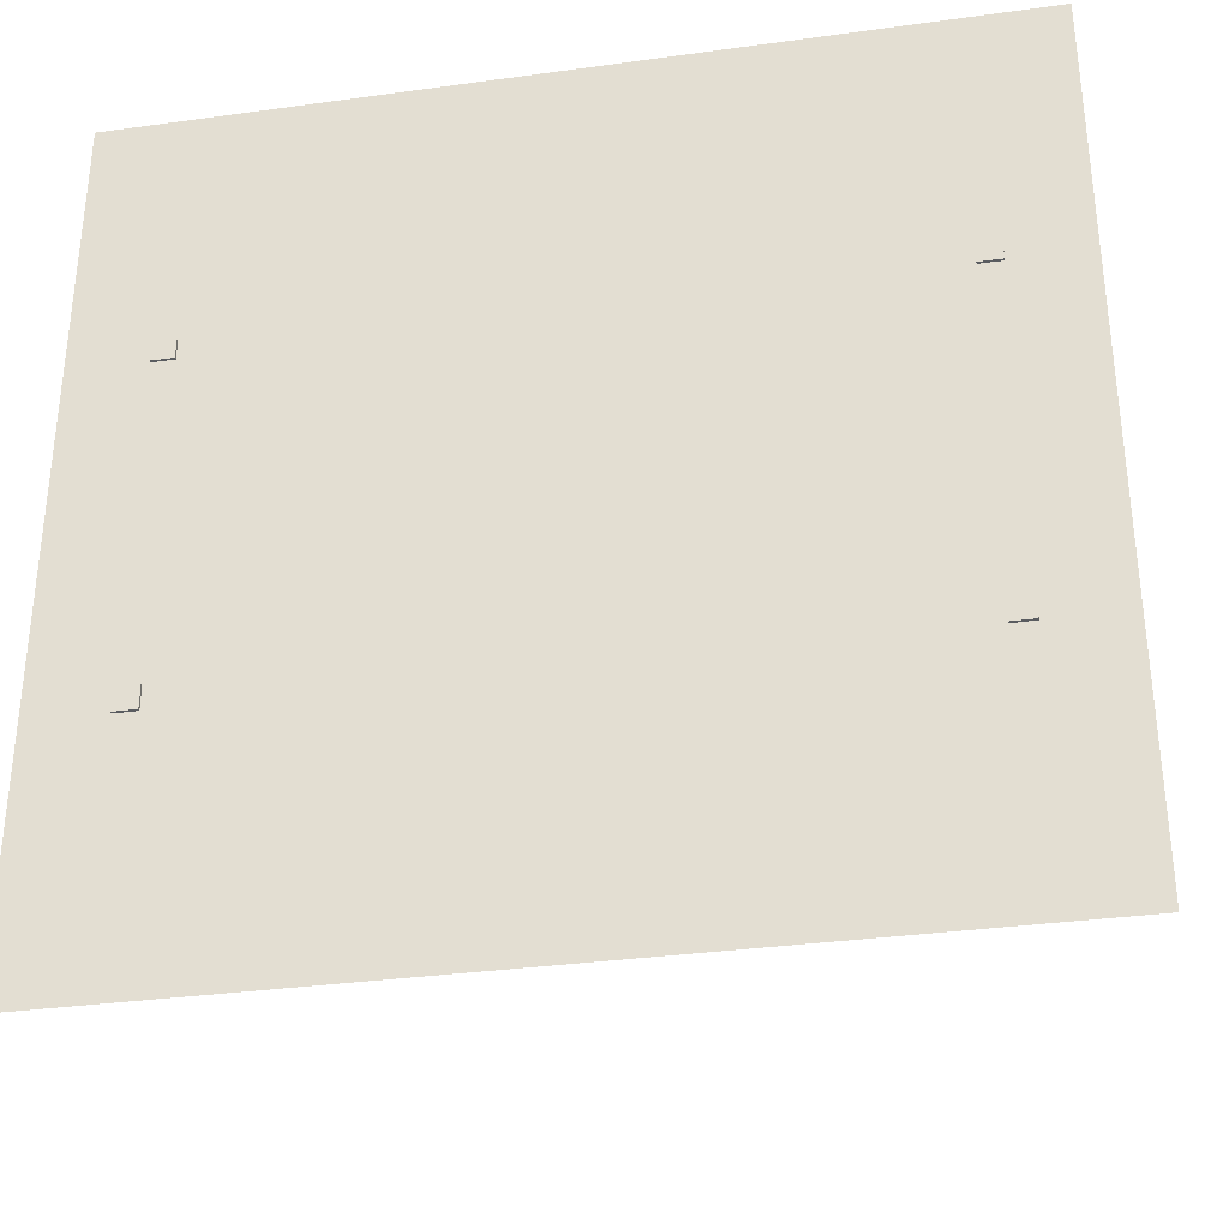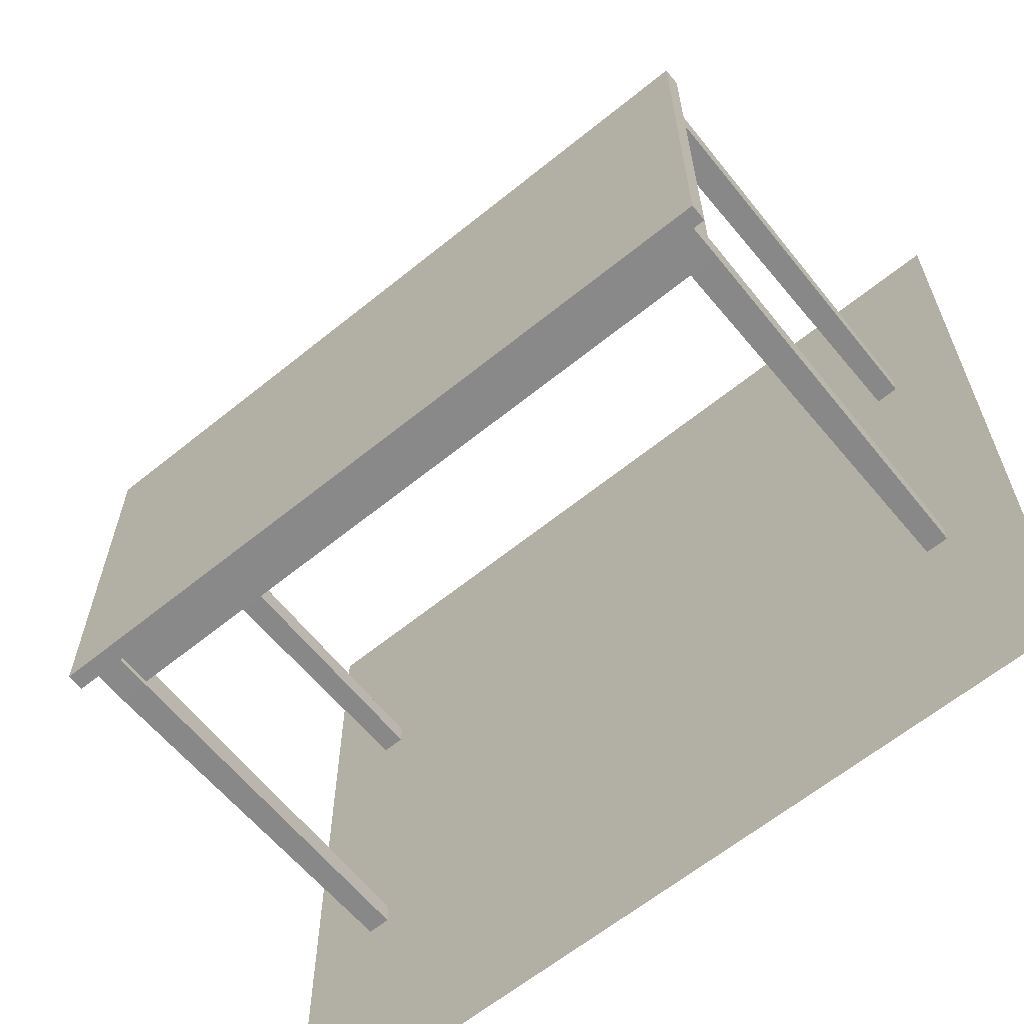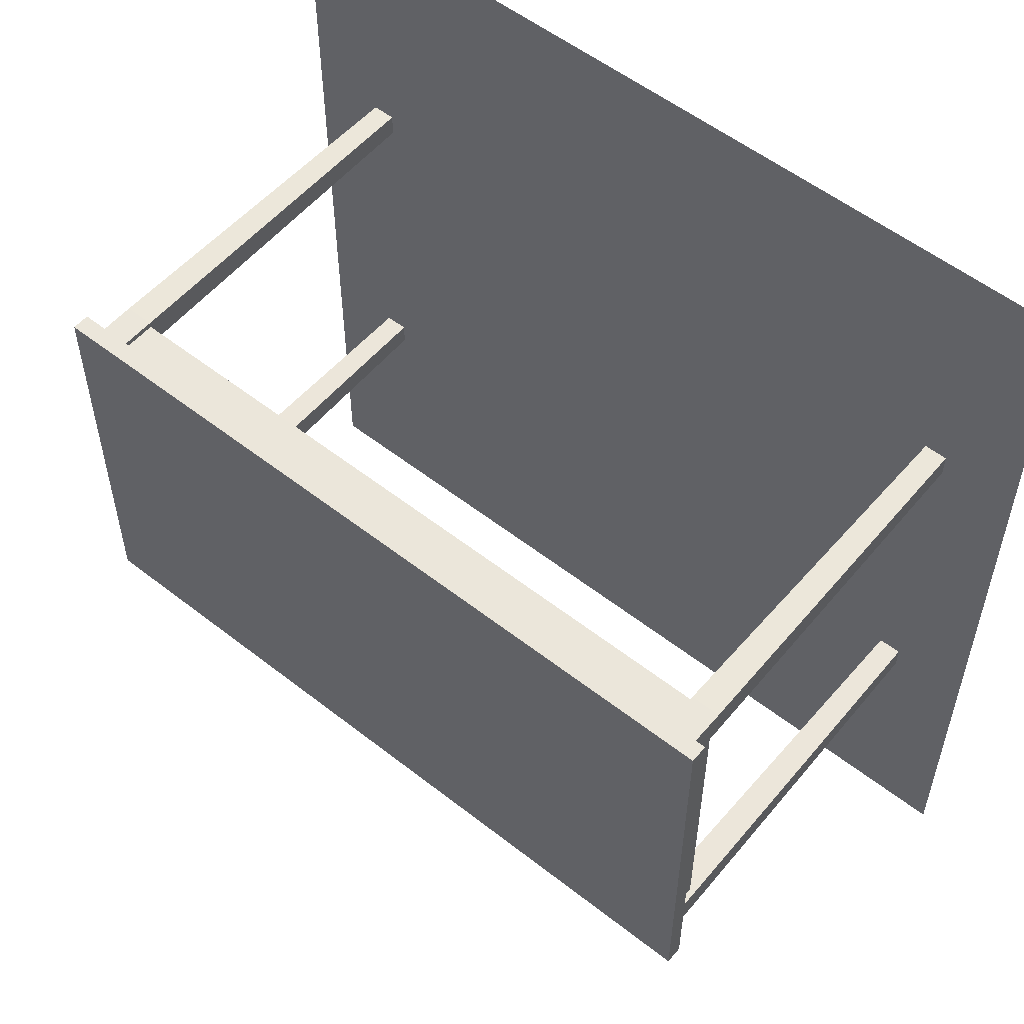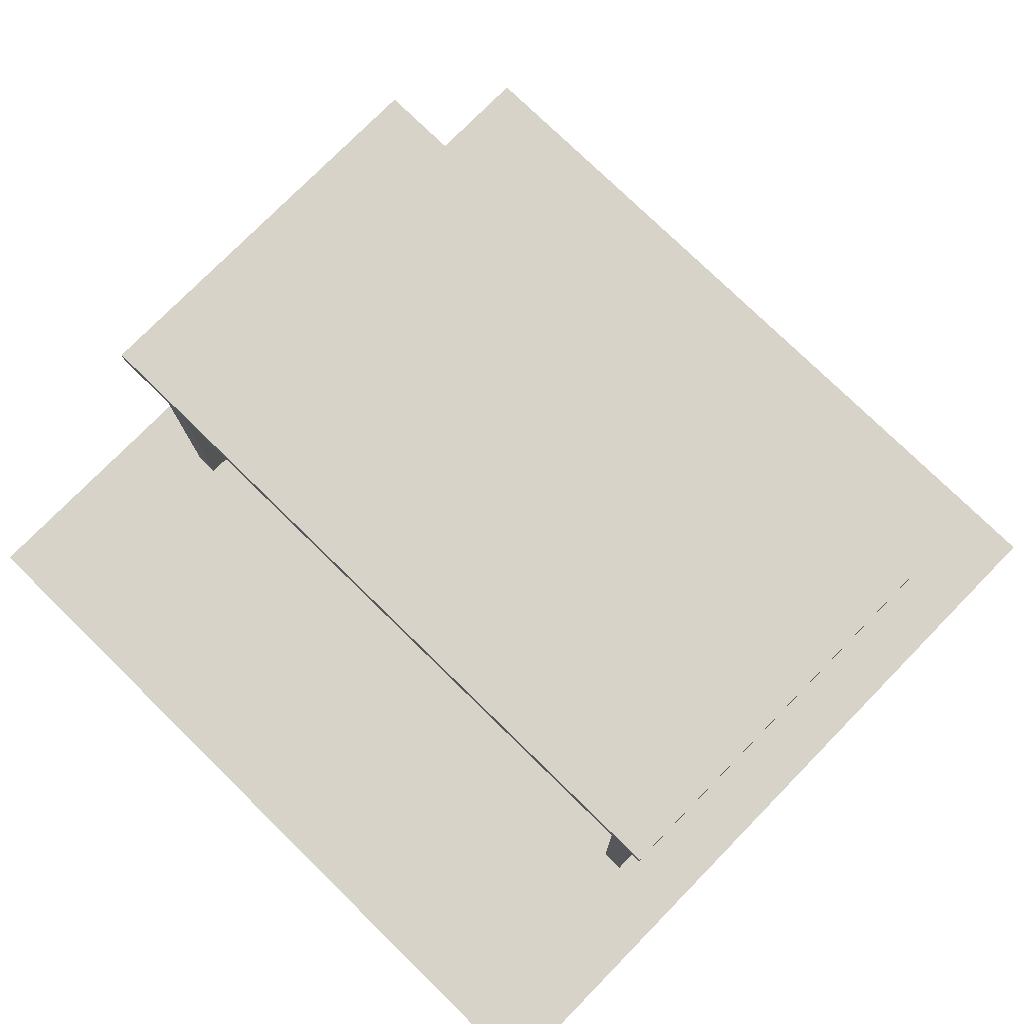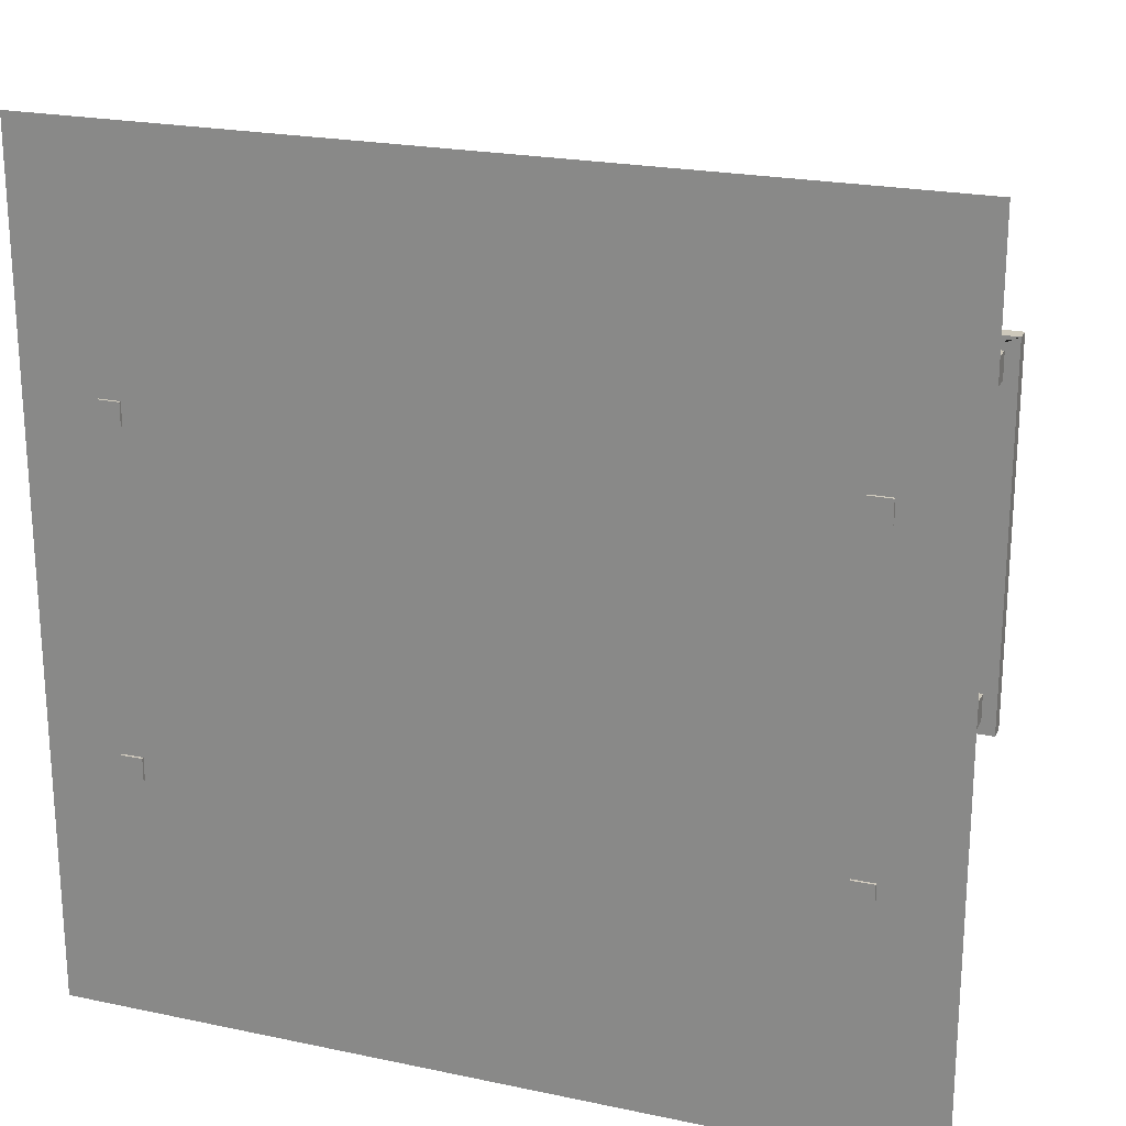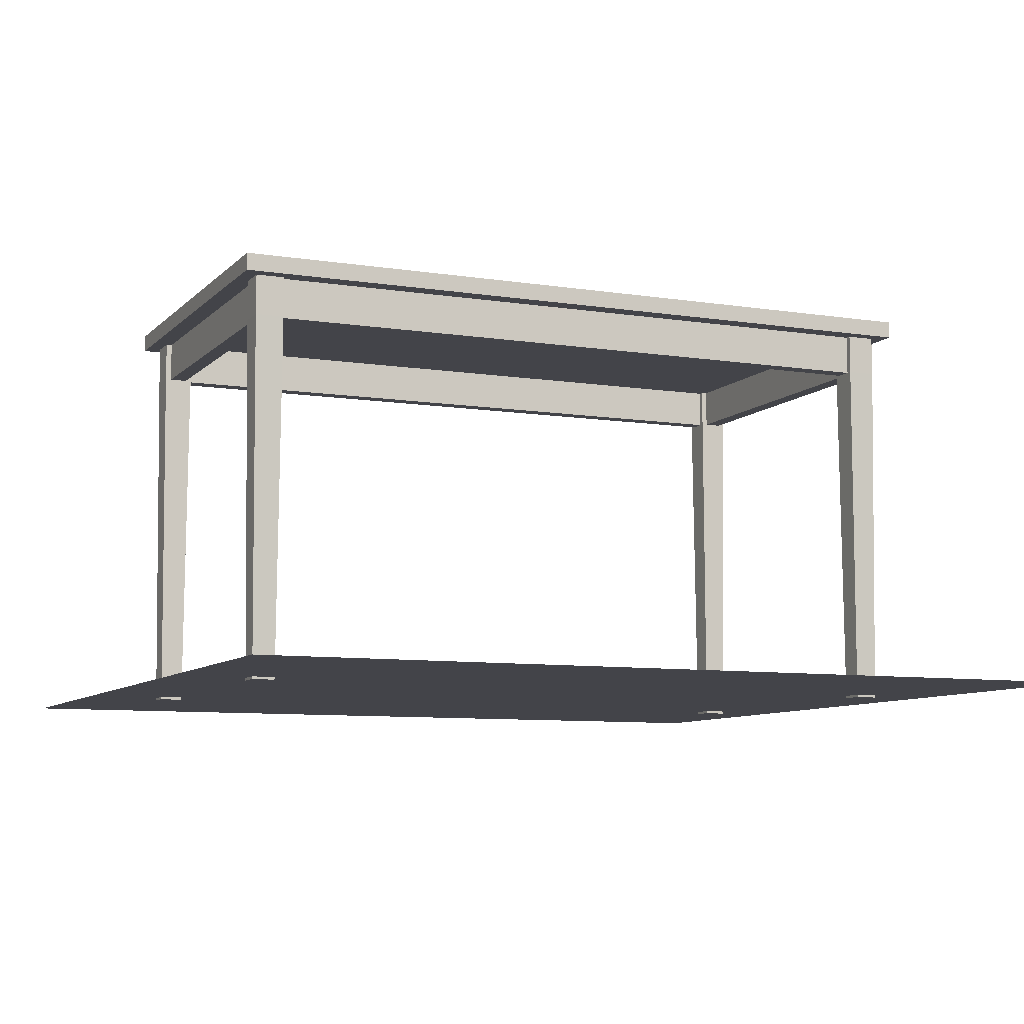
<metadata>
{"format":"obj","ext":"obj","renderer":"f3d","projection":"perspective","resolution":1024,"background":"white","views":[{"elev":-33.5,"azim":10.6,"up":"+Z"},{"elev":-63.2,"azim":-140.7,"up":"+Z"},{"elev":55.0,"azim":-140.4,"up":"+Z"},{"elev":76.3,"azim":44.4,"up":"+Y"},{"elev":21.9,"azim":20.3,"up":"+Z"},{"elev":-8.4,"azim":156.4,"up":"+Y"}]}
</metadata>
<code>
o old_wooden_table_Mesh
v -2.6 2.782 1.4
v 2.6 2.782 1.4
v -2.6 2.782 -1.4
v 2.6 2.782 -1.4
v -2.6 2.902 1.4
v 2.6 2.902 1.4
v -2.6 2.902 -1.4
v 2.6 2.902 -1.4
v 2.5 2.782 1.3
v 2.3 2.782 1.3
v 2.3 2.782 1.1
v 2.5 2.782 1.1
v 2.5 2.782 -1.3
v 2.5 2.782 -1.1
v 2.3 2.782 -1.1
v 2.3 2.782 -1.3
v -2.5 2.782 -1.3
v -2.3 2.782 -1.3
v -2.3 2.782 -1.1
v -2.5 2.782 -1.1
v -2.5 2.782 1.3
v -2.5 2.782 1.1
v -2.3 2.782 1.1
v -2.3 2.782 1.3
v 2.3 2.782 1.14
v 2.3 2.782 1.26
v -2.3 2.782 1.26
v -2.3 2.782 1.14
v 2.46 2.782 1.1
v 2.34 2.782 1.1
v 2.34 2.782 -1.1
v 2.46 2.782 -1.1
v 2.3 2.782 -1.26
v 2.3 2.782 -1.14
v -2.3 2.782 -1.14
v -2.3 2.782 -1.26
v -2.46 2.782 -1.1
v -2.34 2.782 -1.1
v -2.34 2.782 1.1
v -2.46 2.782 1.1
v 2.5 2.502 1.3
v 2.3 2.502 1.3
v 2.3 2.502 1.26
v -2.3 2.502 1.26
v -2.3 2.502 1.3
v -2.5 2.502 1.3
v -2.5 2.502 1.1
v -2.46 2.502 1.1
v -2.46 2.502 -1.1
v -2.5 2.502 -1.1
v -2.5 2.502 -1.3
v -2.3 2.502 -1.3
v -2.3 2.502 -1.26
v 2.3 2.502 -1.26
v 2.3 2.502 -1.3
v 2.5 2.502 -1.3
v 2.5 2.502 -1.1
v 2.46 2.502 -1.1
v 2.46 2.502 1.1
v 2.5 2.502 1.1
v 2.3 2.502 1.14
v 2.3 2.502 1.1
v 2.34 2.502 1.1
v 2.34 2.502 -1.1
v 2.3 2.502 -1.1
v 2.3 2.502 -1.14
v -2.3 2.502 -1.14
v -2.3 2.502 -1.1
v -2.34 2.502 -1.1
v -2.34 2.502 1.1
v -2.3 2.502 1.1
v -2.3 2.502 1.14
v 2.316 -0.01806 1.116
v 2.473 -0.01806 1.116
v 2.473 -0.01806 1.273
v 2.316 -0.01806 1.273
v 2.316 -0.01806 -1.116
v 2.316 -0.01806 -1.273
v 2.473 -0.01806 -1.273
v 2.473 -0.01806 -1.116
v -2.316 -0.01806 -1.116
v -2.473 -0.01806 -1.116
v -2.473 -0.01806 -1.273
v -2.316 -0.01806 -1.273
v -2.316 -0.01806 1.273
v -2.473 -0.01806 1.273
v -2.473 -0.01806 1.116
v -2.316 -0.01806 1.116
f 76 73 74
f 74 75 76
f 80 77 78
f 78 79 80
f 84 81 82
f 82 83 84
f 87 88 85
f 85 86 87
f 9 10 42
f 42 41 9
f 10 26 43
f 43 42 10
f 26 27 44
f 44 43 26
f 27 24 45
f 45 44 27
f 24 21 46
f 46 45 24
f 21 22 47
f 47 46 21
f 22 40 48
f 48 47 22
f 40 37 49
f 49 48 40
f 37 20 50
f 50 49 37
f 20 17 51
f 51 50 20
f 17 18 52
f 52 51 17
f 18 36 53
f 53 52 18
f 36 33 54
f 54 53 36
f 33 16 55
f 55 54 33
f 16 13 56
f 56 55 16
f 13 14 57
f 57 56 13
f 14 32 58
f 58 57 14
f 32 29 59
f 59 58 32
f 29 12 60
f 60 59 29
f 12 9 41
f 41 60 12
f 25 11 62
f 62 61 25
f 11 30 63
f 63 62 11
f 30 31 64
f 64 63 30
f 31 15 65
f 65 64 31
f 15 34 66
f 66 65 15
f 34 35 67
f 67 66 34
f 35 19 68
f 68 67 35
f 19 38 69
f 69 68 19
f 38 39 70
f 70 69 38
f 39 23 71
f 71 70 39
f 23 28 72
f 72 71 23
f 28 25 61
f 61 72 28
f 59 60 74
f 63 59 74
f 62 63 74
f 62 74 73
f 60 41 75
f 75 74 60
f 41 42 76
f 76 75 41
f 61 62 73
f 43 61 73
f 43 73 76
f 42 43 76
f 54 55 78
f 66 54 78
f 65 66 78
f 65 78 77
f 55 56 79
f 79 78 55
f 56 57 80
f 80 79 56
f 64 65 77
f 58 64 77
f 58 77 80
f 57 58 80
f 49 50 82
f 69 49 82
f 68 69 82
f 68 82 81
f 50 51 83
f 83 82 50
f 51 52 84
f 84 83 51
f 67 68 81
f 53 67 81
f 53 81 84
f 52 53 84
f 45 46 86
f 86 85 45
f 46 47 87
f 87 86 46
f 70 71 88
f 48 70 88
f 47 48 88
f 47 88 87
f 44 45 85
f 72 44 85
f 72 85 88
f 71 72 88
f 5 6 8
f 8 7 5
f 1 2 6
f 6 5 1
f 2 4 8
f 8 6 2
f 4 3 7
f 7 8 4
f 3 1 5
f 5 7 3
f 1 3 17
f 1 17 20
f 1 20 37
f 1 37 40
f 1 40 22
f 1 22 21
f 44 72 61
f 61 43 44
f 64 58 59
f 59 63 64
f 67 53 54
f 54 66 67
f 2 9 12
f 12 29 32
f 2 12 32
f 2 32 14
f 4 2 14
f 4 14 13
f 49 69 70
f 70 48 49
f 39 38 19
f 23 39 19
f 19 35 34
f 19 34 15
f 15 31 30
f 15 30 11
f 19 15 11
f 23 19 11
f 28 23 11
f 28 11 25
f 24 27 26
f 10 9 2
f 26 10 2
f 24 26 2
f 21 24 2
f 21 2 1
f 16 33 36
f 18 17 3
f 36 18 3
f 16 36 3
f 13 16 3
f 13 3 4
o Plane
v 3 -0 3
v -3 0 -3
v -3 -0 3
v 3 0 -3
f 89 90 91
f 89 92 90

</code>
